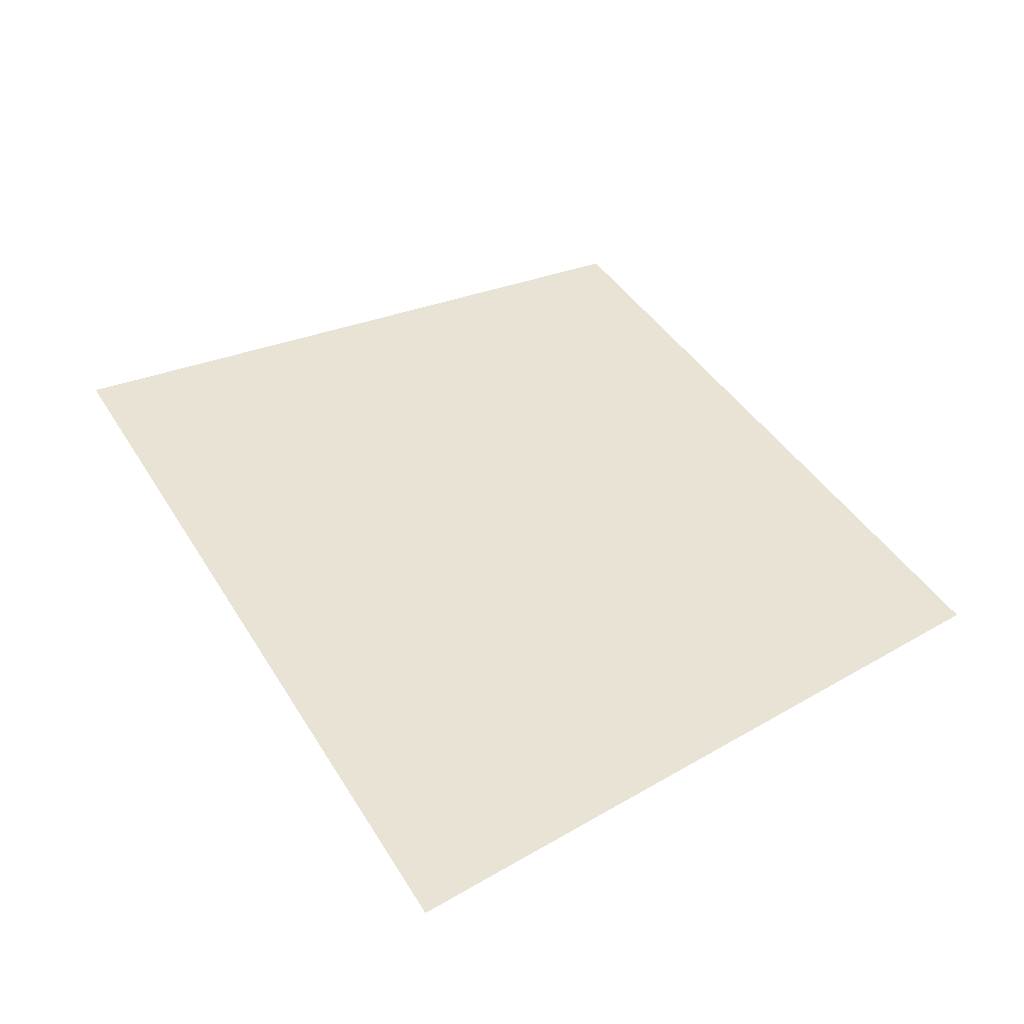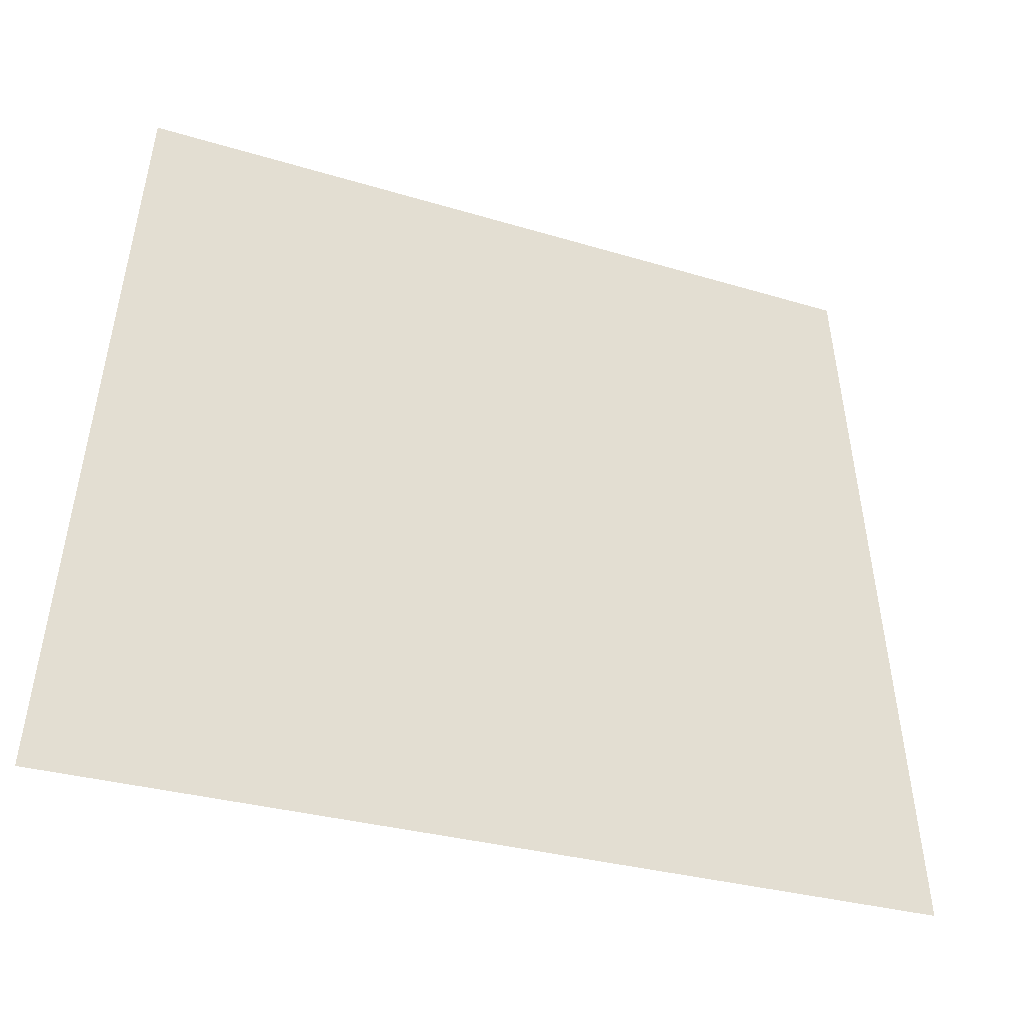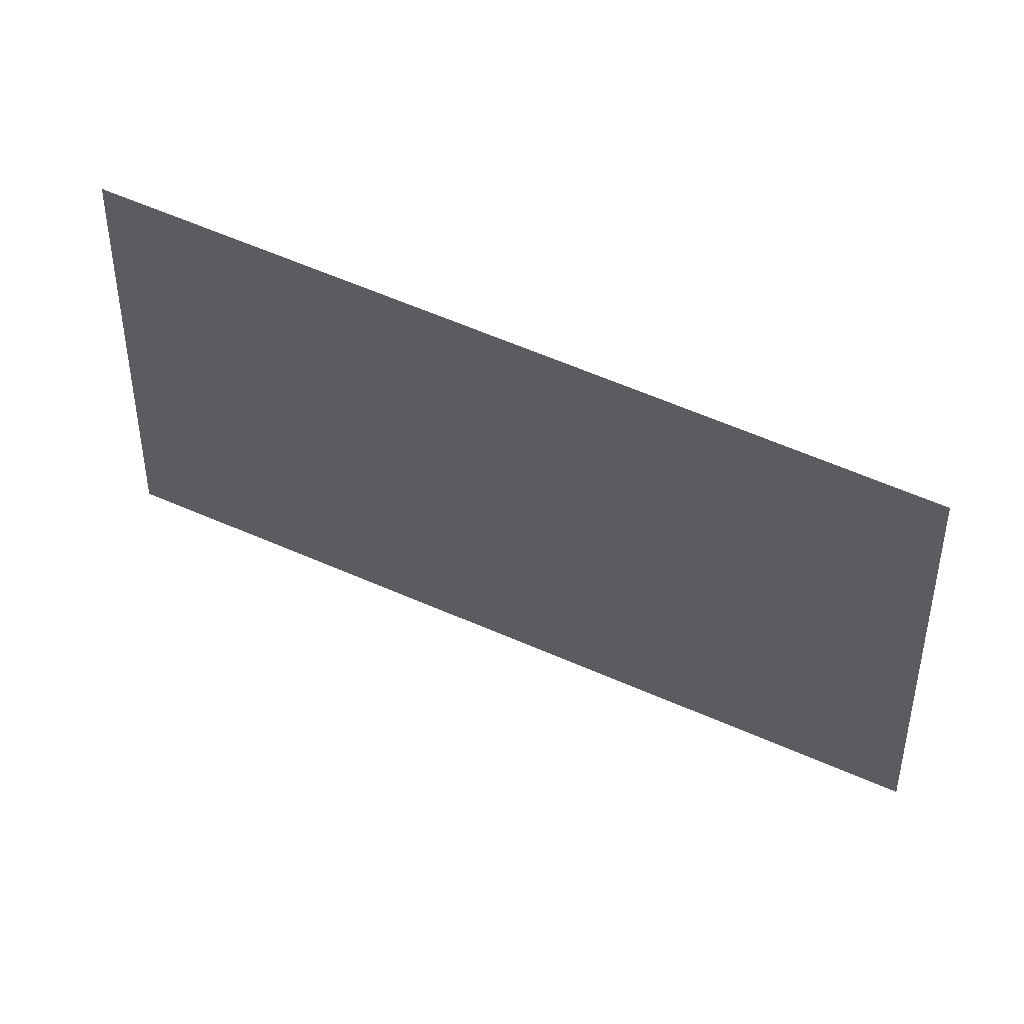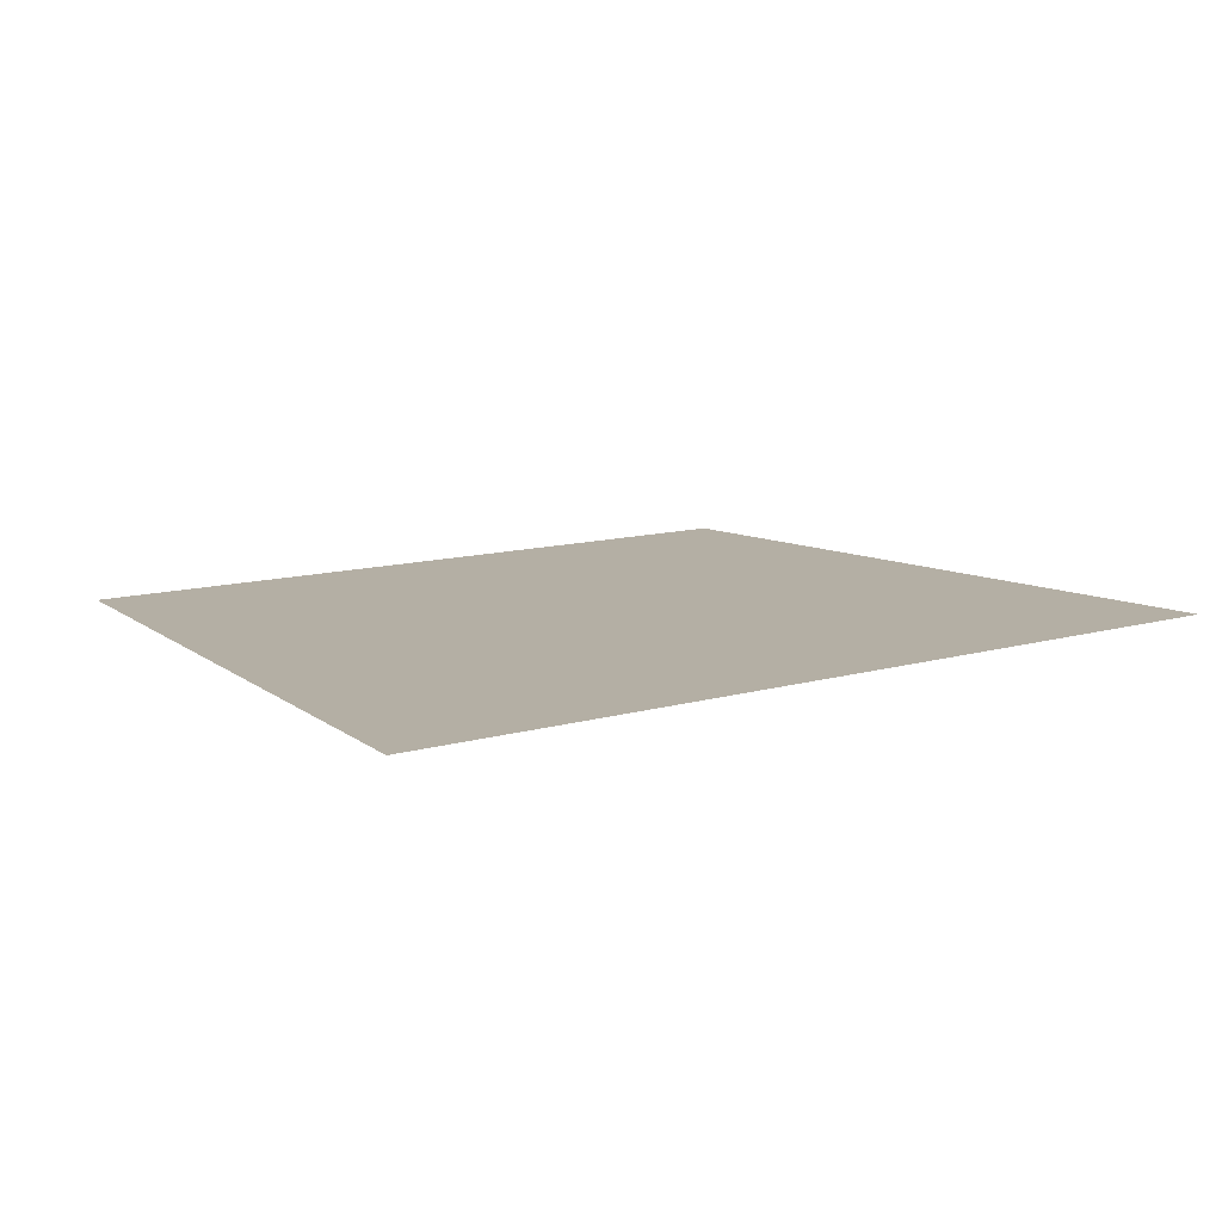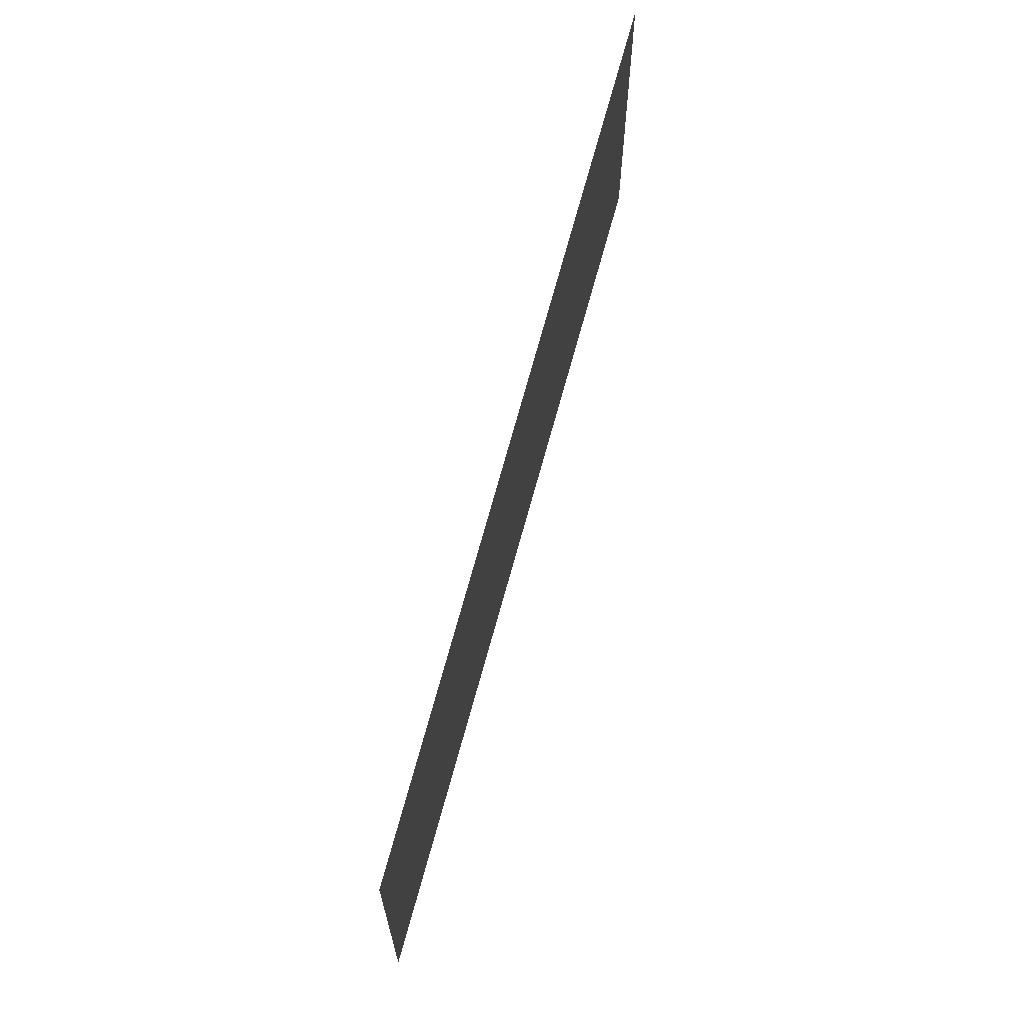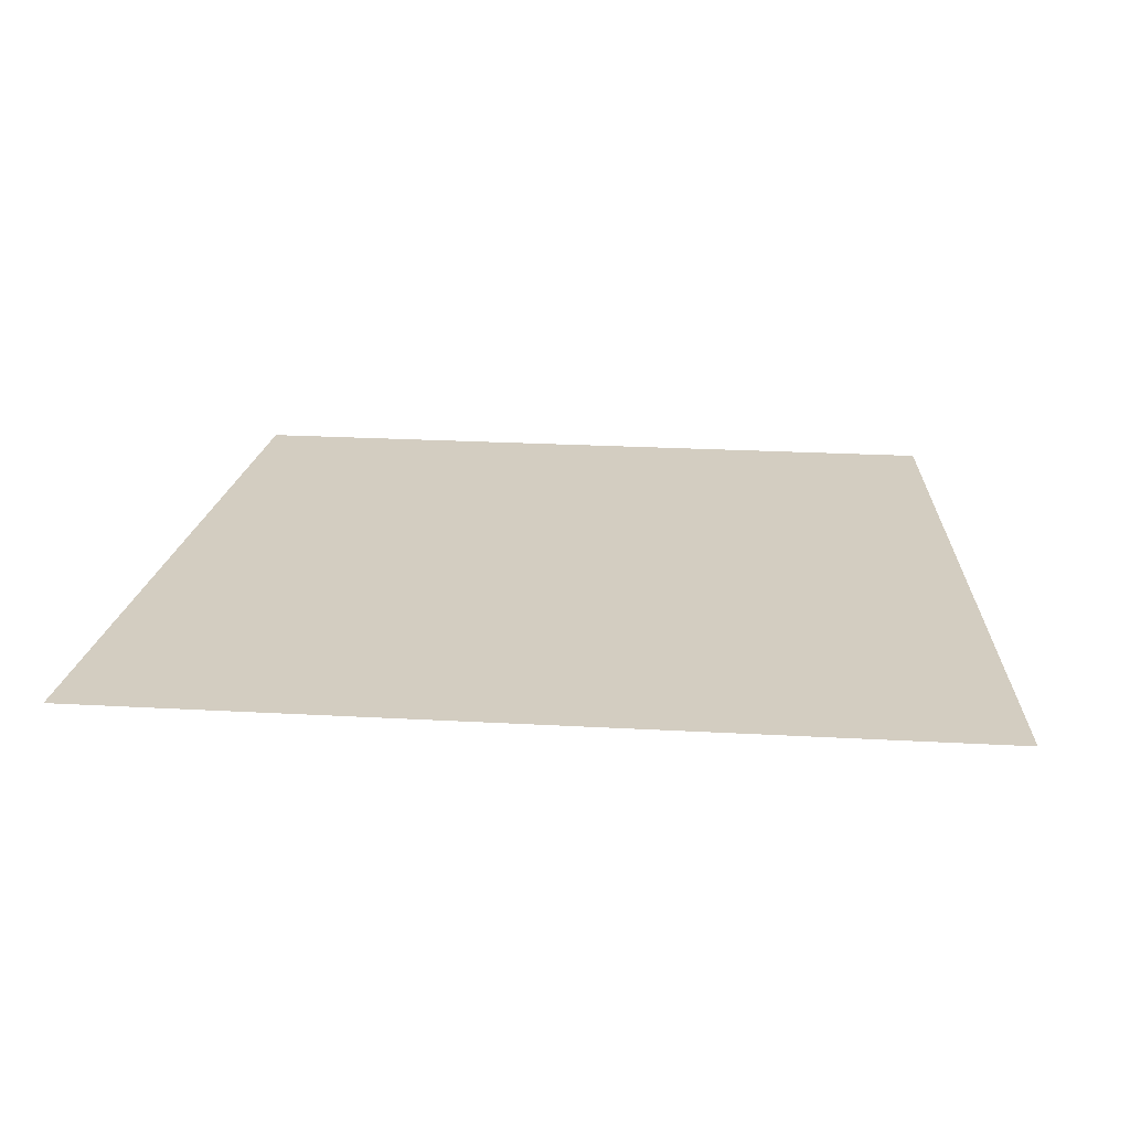
<metadata>
{"format":"obj","ext":"obj","renderer":"f3d","projection":"perspective","resolution":1024,"background":"white","views":[{"elev":42.2,"azim":-119.1,"up":"+Y"},{"elev":-29.1,"azim":155.4,"up":"+Z"},{"elev":65.9,"azim":23.1,"up":"+Z"},{"elev":11.3,"azim":144.3,"up":"+Y"},{"elev":79.4,"azim":-74.1,"up":"+Z"},{"elev":24.8,"azim":-174.9,"up":"+Y"}]}
</metadata>
<code>
v 151 0 134
v -146 0 -111
v -122 0 134
v -146 0 -111
v 151 0 134
v 175 0 -111
f 1 2 3
f 4 5 6

</code>
